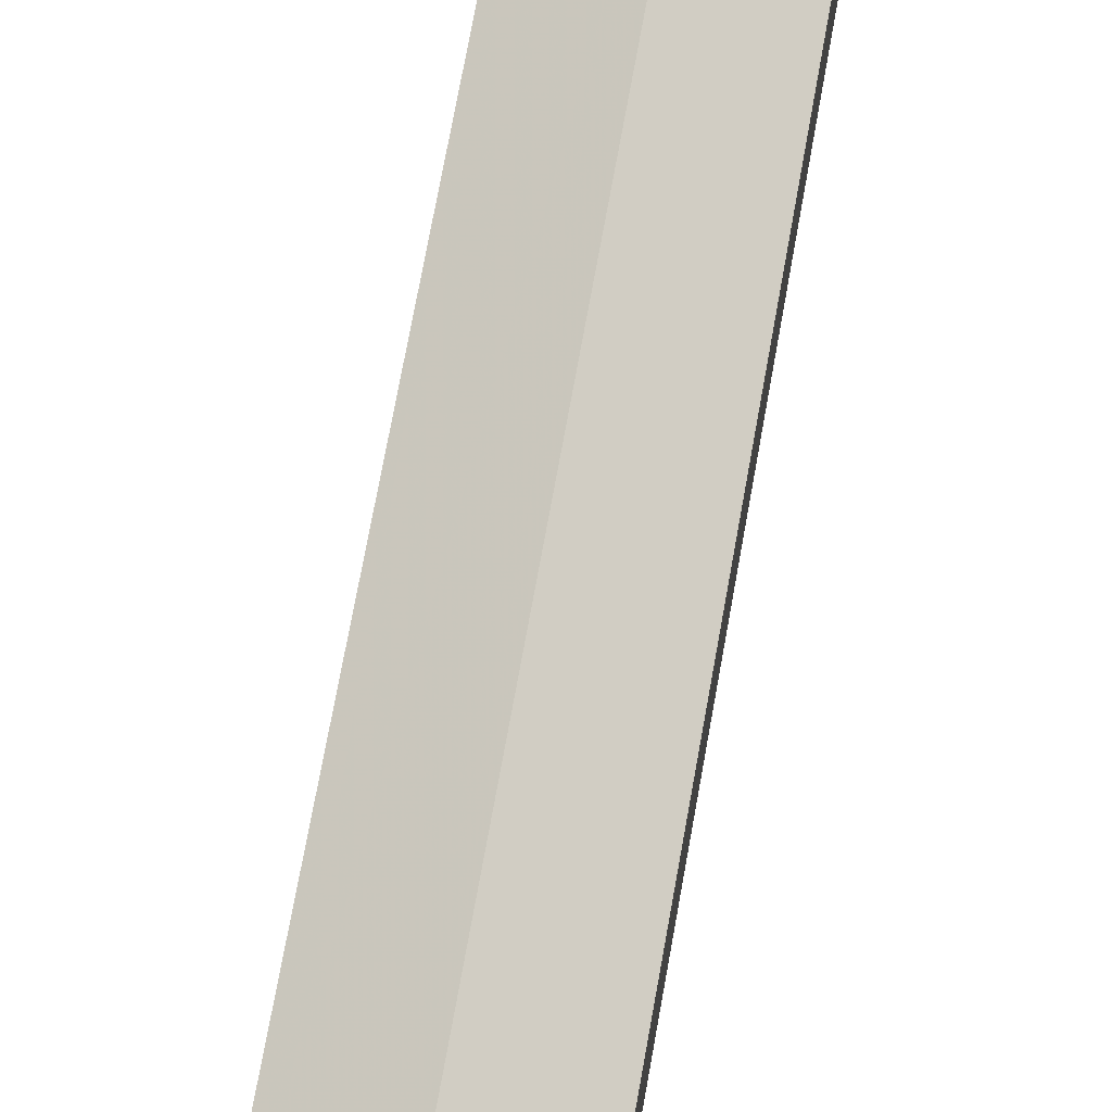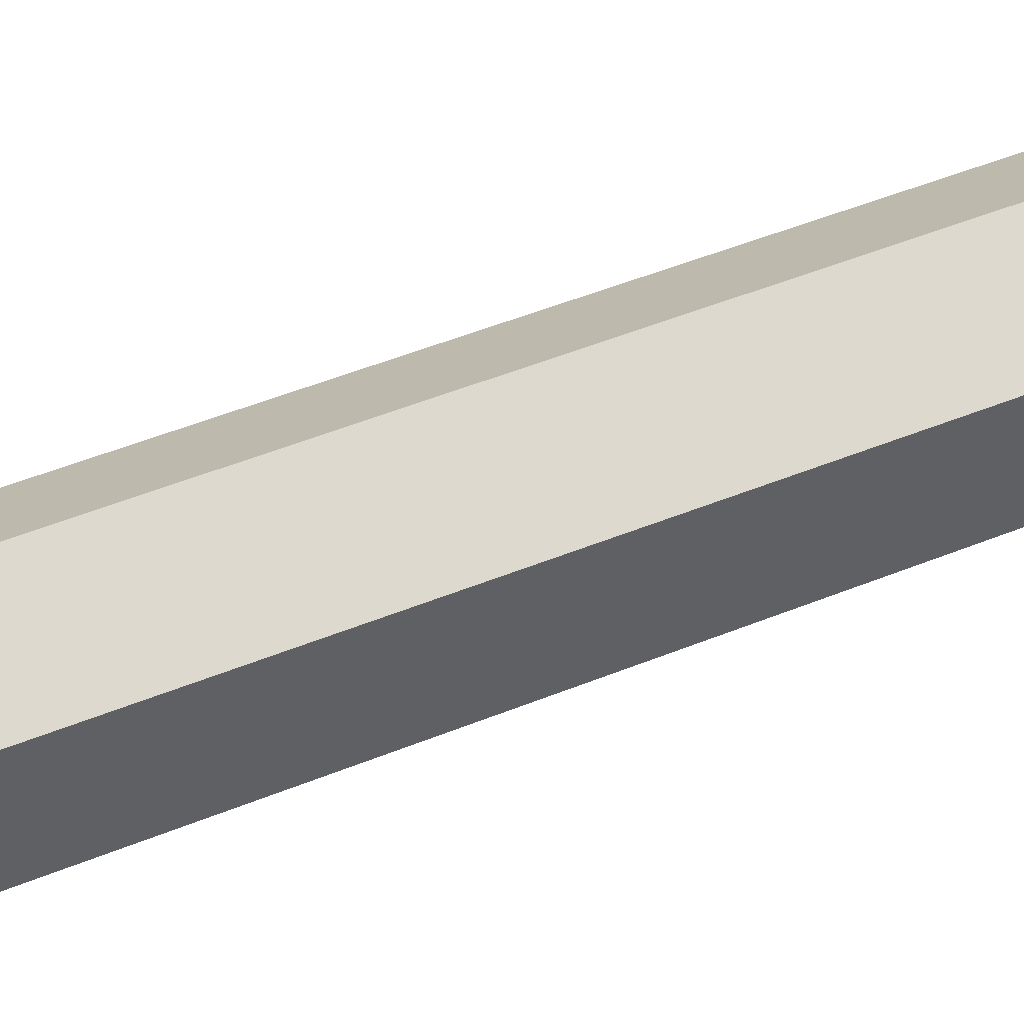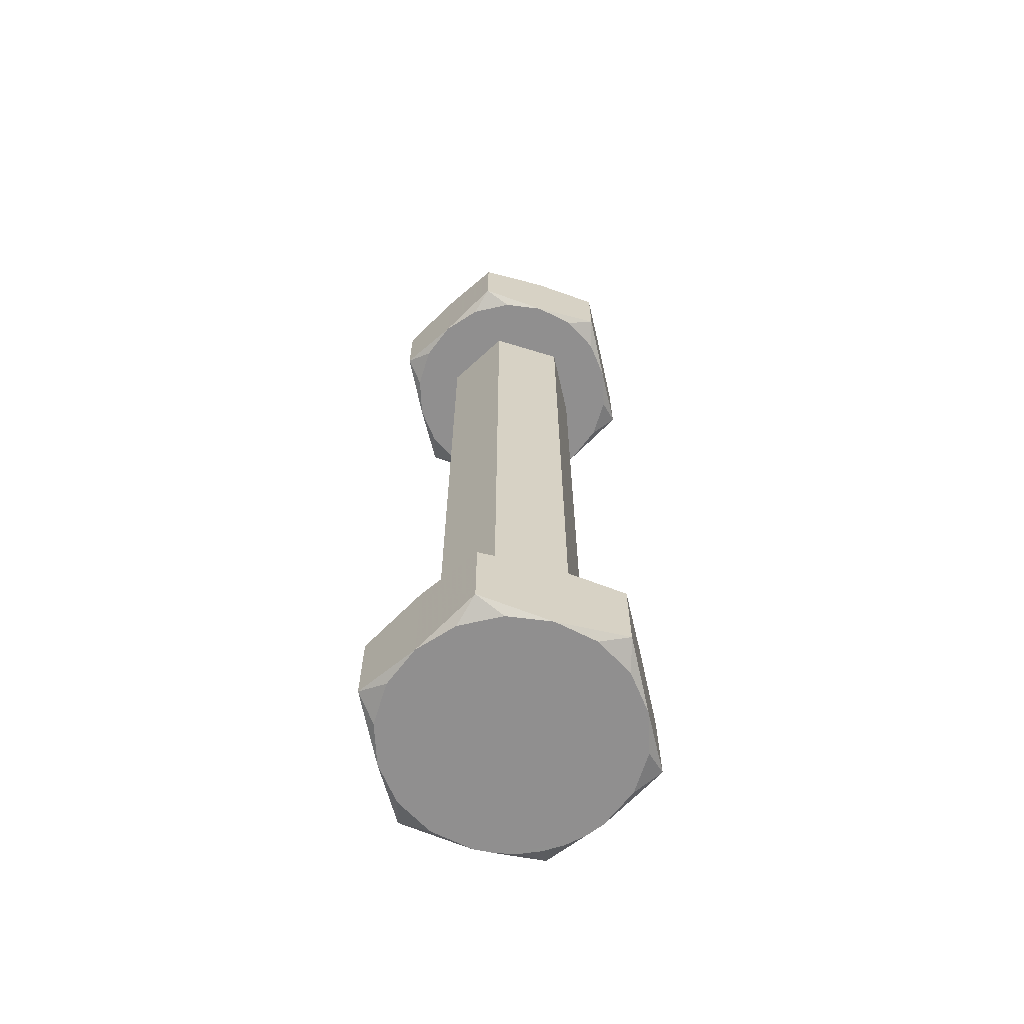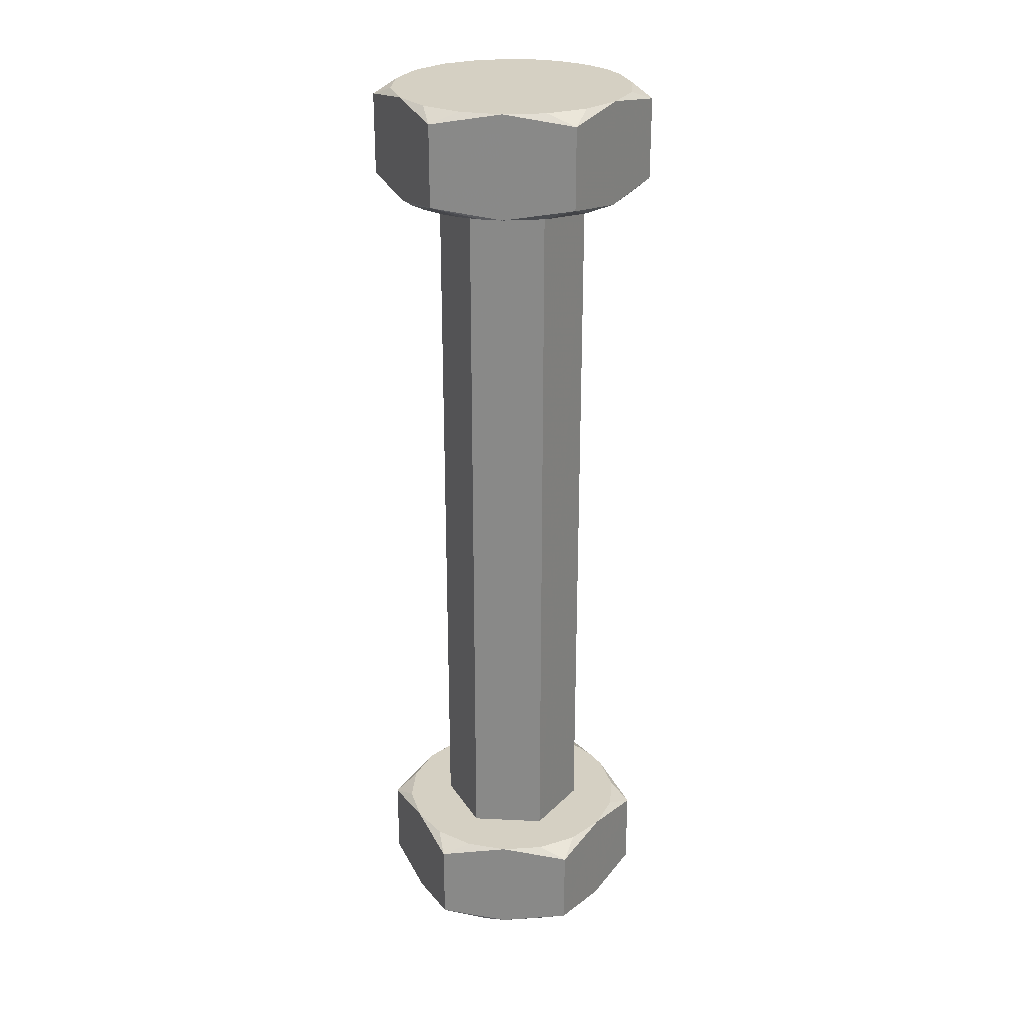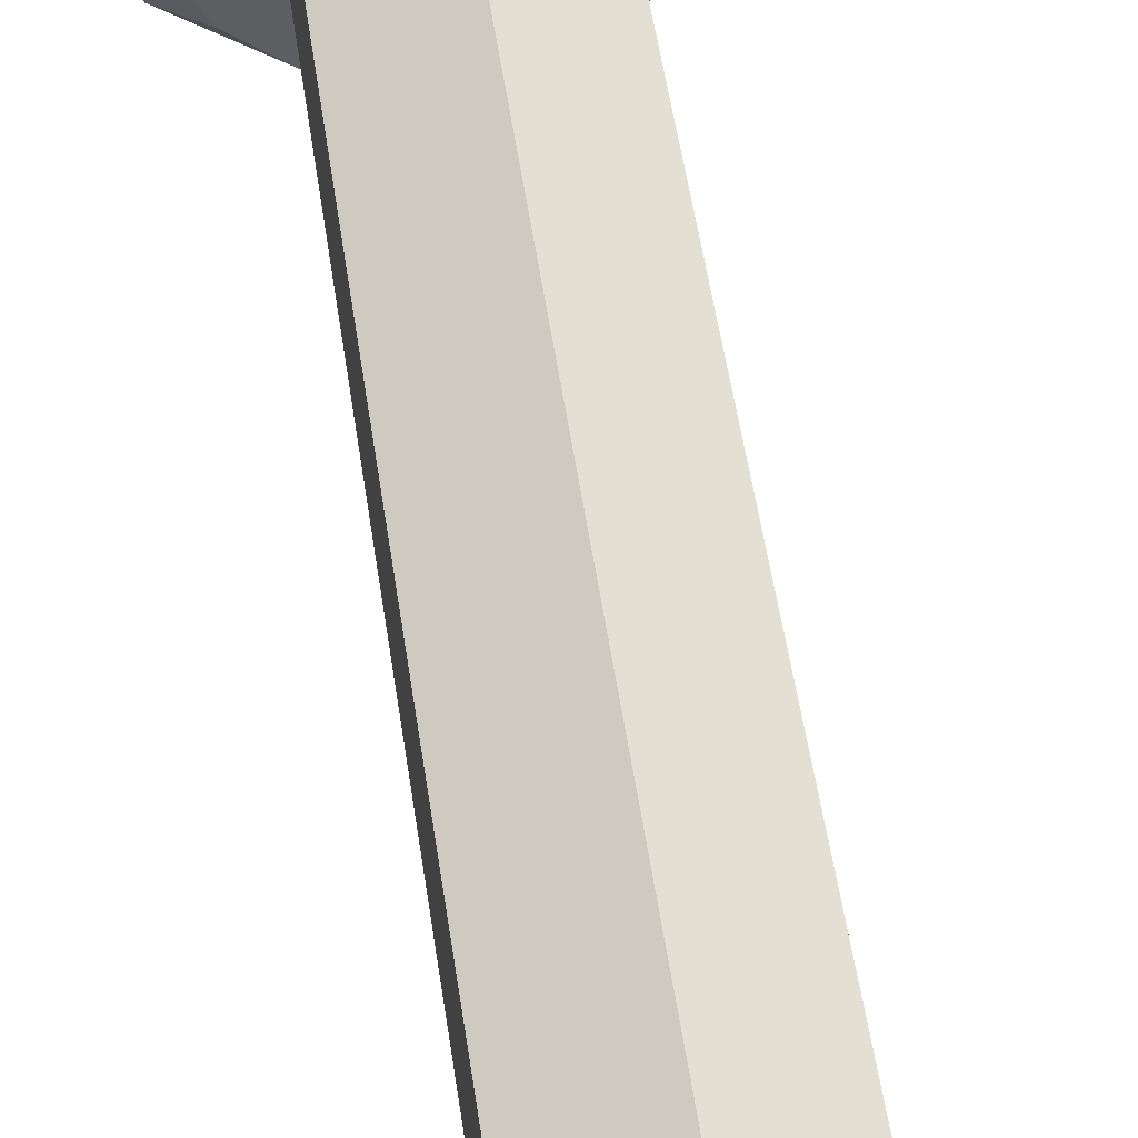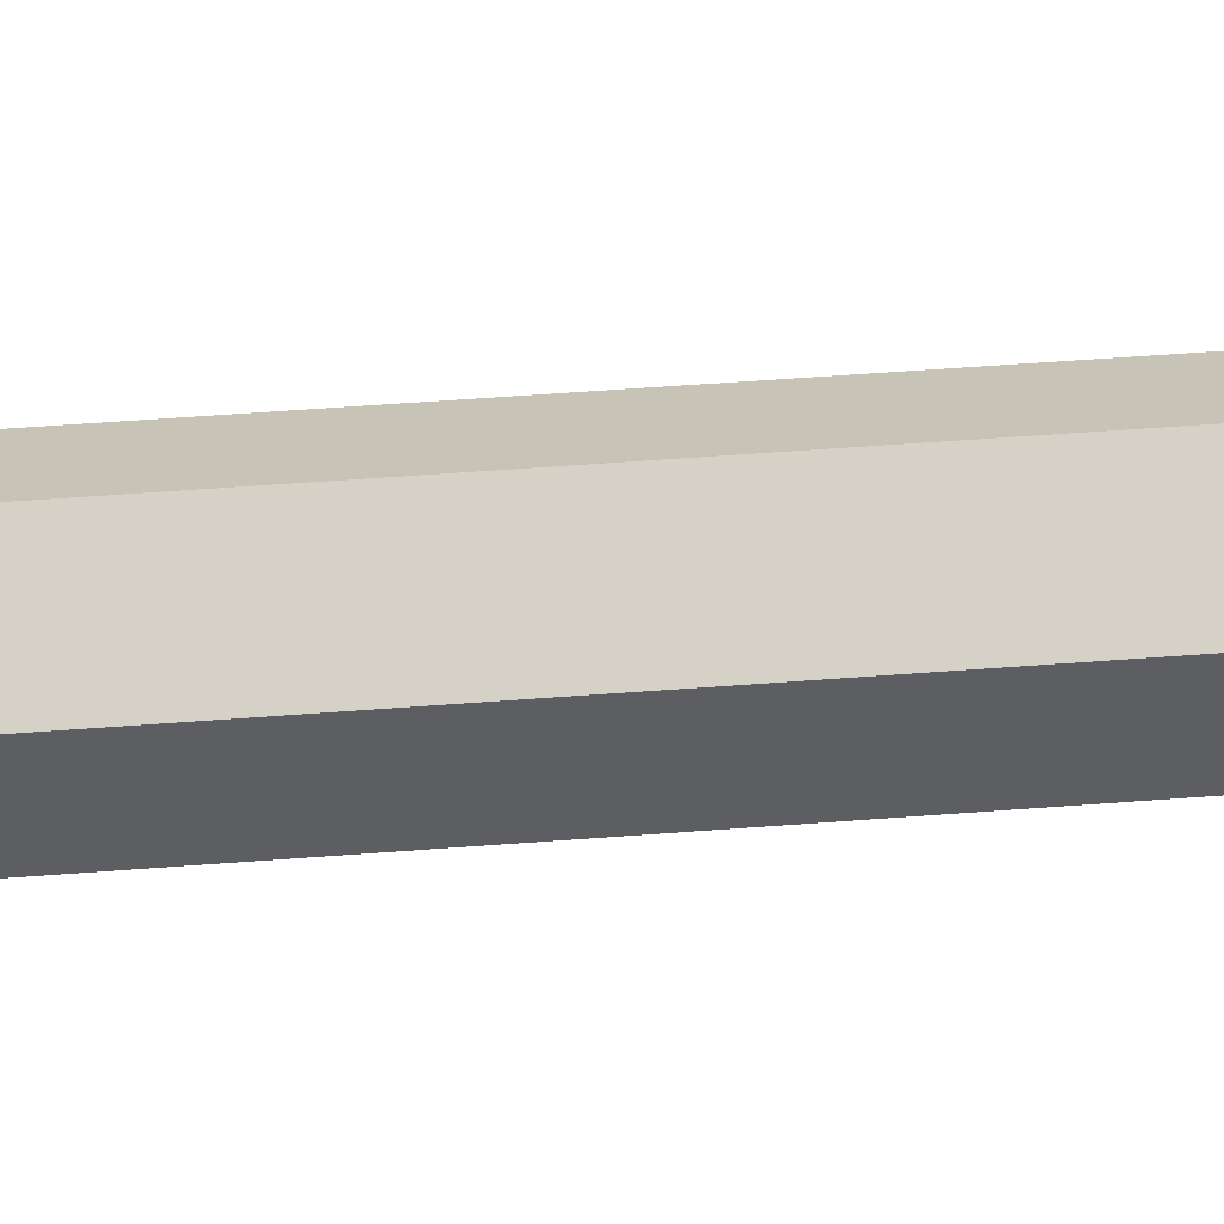
<metadata>
{"format":"obj","ext":"obj","renderer":"f3d","projection":"perspective","resolution":1024,"background":"white","views":[{"elev":68.7,"azim":10.0,"up":"+Z"},{"elev":43.8,"azim":63.7,"up":"+Z"},{"elev":-65.4,"azim":-167.2,"up":"+Y"},{"elev":26.4,"azim":34.3,"up":"+Y"},{"elev":49.4,"azim":172.1,"up":"+Z"},{"elev":50.2,"azim":-94.9,"up":"+Z"}]}
</metadata>
<code>
o geometry_1
v 0.1 1.365 4.542
v 0.09778 1.365 4.544
v 0.09887 1.365 4.544
v 0.1 1.365 4.543
v 0.09675 1.365 4.544
v 0.1 1.315 4.558
v 0.09887 1.315 4.556
v 0.1 1.315 4.556
v 0.09778 1.315 4.556
v 0.09675 1.315 4.556
v 0.1 1.319 4.542
v 0.09778 1.32 4.544
v 0.09887 1.32 4.544
v 0.1 1.32 4.543
v 0.09675 1.32 4.544
v 0.1 1.361 4.558
v 0.09887 1.36 4.556
v 0.1 1.36 4.556
v 0.09778 1.36 4.556
v 0.09675 1.36 4.556
v 0.1035 1.32 4.548
v 0.1 1.36 4.546
v 0.1035 1.36 4.548
v 0.1 1.32 4.546
v 0.1035 1.32 4.552
v 0.1035 1.36 4.552
v 0.1 1.32 4.554
v 0.1 1.36 4.554
v 0.09654 1.36 4.552
v 0.09502 1.36 4.554
v 0.09389 1.36 4.552
v 0.0935 1.36 4.55
v 0.1011 1.36 4.556
v 0.1022 1.36 4.556
v 0.1032 1.36 4.556
v 0.09654 1.36 4.548
v 0.09389 1.36 4.548
v 0.09502 1.36 4.546
v 0.105 1.36 4.554
v 0.09675 1.36 4.544
v 0.1061 1.36 4.552
v 0.09887 1.36 4.544
v 0.1065 1.36 4.55
v 0.1011 1.36 4.544
v 0.1061 1.36 4.548
v 0.1032 1.36 4.544
v 0.105 1.36 4.546
v 0.09654 1.32 4.548
v 0.09389 1.32 4.548
v 0.0935 1.32 4.55
v 0.09502 1.32 4.546
v 0.1011 1.32 4.544
v 0.1022 1.32 4.544
v 0.1032 1.32 4.544
v 0.09654 1.32 4.552
v 0.09389 1.32 4.552
v 0.09502 1.32 4.554
v 0.105 1.32 4.546
v 0.09675 1.32 4.556
v 0.1061 1.32 4.548
v 0.09887 1.32 4.556
v 0.1065 1.32 4.55
v 0.1011 1.32 4.556
v 0.1061 1.32 4.552
v 0.1032 1.32 4.556
v 0.105 1.32 4.554
v 0.1 1.361 4.542
v 0.0935 1.361 4.546
v 0.0935 1.361 4.554
v 0.1065 1.361 4.554
v 0.1065 1.361 4.546
v 0.1 1.319 4.558
v 0.1065 1.319 4.554
v 0.1065 1.319 4.546
v 0.0935 1.319 4.546
v 0.0935 1.319 4.554
v 0.1065 1.315 4.546
v 0.1032 1.315 4.544
v 0.1 1.315 4.542
v 0.1065 1.315 4.554
v 0.1065 1.315 4.55
v 0.1032 1.315 4.556
v 0.0935 1.315 4.554
v 0.0935 1.315 4.546
v 0.0935 1.315 4.55
v 0.09675 1.315 4.544
v 0.1061 1.315 4.548
v 0.105 1.315 4.546
v 0.1011 1.315 4.544
v 0.09887 1.315 4.544
v 0.105 1.315 4.554
v 0.1061 1.315 4.552
v 0.1011 1.315 4.556
v 0.1022 1.315 4.556
v 0.09389 1.315 4.552
v 0.09502 1.315 4.554
v 0.09502 1.315 4.546
v 0.09389 1.315 4.548
v 0.0935 1.365 4.546
v 0.0935 1.365 4.55
v 0.0935 1.365 4.554
v 0.09675 1.365 4.556
v 0.1 1.365 4.558
v 0.1032 1.365 4.556
v 0.1065 1.365 4.554
v 0.1065 1.365 4.55
v 0.1065 1.365 4.546
v 0.1032 1.365 4.544
v 0.1011 1.365 4.556
v 0.09887 1.365 4.556
v 0.1061 1.365 4.552
v 0.105 1.365 4.554
v 0.105 1.365 4.546
v 0.1061 1.365 4.548
v 0.1011 1.365 4.544
v 0.1022 1.365 4.544
v 0.09389 1.365 4.548
v 0.09502 1.365 4.546
v 0.09502 1.365 4.554
v 0.09389 1.365 4.552
f 1 2 3
f 1 3 4
f 1 5 2
f 6 7 8
f 6 9 7
f 6 10 9
f 11 12 13
f 11 13 14
f 11 15 12
f 16 17 18
f 16 19 17
f 16 20 19
f 21 22 23
f 21 24 22
f 25 23 26
f 25 21 23
f 27 26 28
f 27 25 26
f 29 20 30
f 29 30 31
f 29 31 32
f 28 33 18
f 28 18 17
f 28 17 19
f 28 19 20
f 28 20 29
f 34 33 28
f 35 34 28
f 36 32 37
f 36 29 32
f 38 36 37
f 26 39 35
f 26 35 28
f 40 36 38
f 41 39 26
f 22 36 40
f 42 22 40
f 43 26 23
f 43 41 26
f 44 22 42
f 45 43 23
f 46 23 22
f 46 22 44
f 47 45 23
f 47 23 46
f 48 49 50
f 48 51 49
f 48 15 51
f 24 52 14
f 24 12 15
f 24 13 12
f 24 14 13
f 24 15 48
f 53 52 24
f 54 53 24
f 55 50 56
f 55 48 50
f 57 55 56
f 21 58 54
f 21 54 24
f 59 55 57
f 60 58 21
f 27 55 59
f 61 27 59
f 62 21 25
f 62 60 21
f 63 27 61
f 64 62 25
f 65 25 27
f 65 27 63
f 66 64 25
f 66 25 65
f 55 27 28
f 55 28 29
f 48 29 36
f 48 55 29
f 24 36 22
f 24 48 36
f 67 46 44
f 42 67 44
f 40 67 42
f 68 40 38
f 37 68 38
f 32 68 37
f 69 32 31
f 30 69 31
f 20 69 30
f 33 16 18
f 34 16 33
f 35 16 34
f 70 35 39
f 41 70 39
f 43 70 41
f 71 43 45
f 47 71 45
f 46 71 47
f 72 65 63
f 61 72 63
f 59 72 61
f 73 62 64
f 66 73 64
f 65 73 66
f 74 54 58
f 60 74 58
f 62 74 60
f 52 11 14
f 53 11 52
f 54 11 53
f 75 50 49
f 51 75 49
f 15 75 51
f 76 59 57
f 56 76 57
f 50 76 56
f 54 74 77
f 54 77 78
f 54 78 79
f 11 54 79
f 62 73 80
f 62 80 81
f 74 81 77
f 74 62 81
f 65 72 6
f 65 6 82
f 65 82 80
f 73 65 80
f 59 76 83
f 59 83 10
f 59 10 6
f 72 59 6
f 50 75 84
f 50 84 85
f 76 85 83
f 76 50 85
f 15 11 79
f 15 79 86
f 75 86 84
f 75 15 86
f 77 81 87
f 88 77 87
f 78 77 88
f 79 78 89
f 90 79 89
f 86 79 90
f 80 82 91
f 92 80 91
f 81 80 92
f 93 6 8
f 94 6 93
f 82 6 94
f 83 85 95
f 96 83 95
f 10 83 96
f 84 86 97
f 98 84 97
f 85 84 98
f 94 93 8
f 94 8 7
f 94 7 9
f 82 9 10
f 82 94 9
f 91 10 96
f 91 82 10
f 92 96 95
f 92 91 96
f 81 95 85
f 81 92 95
f 87 85 98
f 87 81 85
f 78 86 90
f 78 90 89
f 88 98 97
f 88 97 86
f 88 86 78
f 88 87 98
f 5 1 67
f 5 67 40
f 99 40 68
f 99 5 40
f 100 99 68
f 100 68 32
f 100 32 69
f 101 100 69
f 102 101 69
f 102 69 20
f 102 20 16
f 103 102 16
f 104 103 16
f 104 16 35
f 104 35 70
f 105 104 70
f 106 105 70
f 106 70 43
f 106 43 71
f 107 106 71
f 108 107 71
f 108 71 46
f 108 46 67
f 1 108 67
f 103 104 109
f 110 103 109
f 102 103 110
f 105 106 111
f 112 105 111
f 104 105 112
f 107 108 113
f 114 107 113
f 106 107 114
f 115 1 4
f 116 1 115
f 108 1 116
f 99 100 117
f 118 99 117
f 5 99 118
f 101 102 119
f 120 101 119
f 100 101 120
f 116 115 4
f 116 3 2
f 116 4 3
f 108 2 5
f 108 116 2
f 113 5 118
f 113 108 5
f 114 118 117
f 114 113 118
f 106 117 100
f 106 114 117
f 111 100 120
f 111 106 100
f 104 110 109
f 104 102 110
f 112 119 102
f 112 120 119
f 112 102 104
f 112 111 120

</code>
